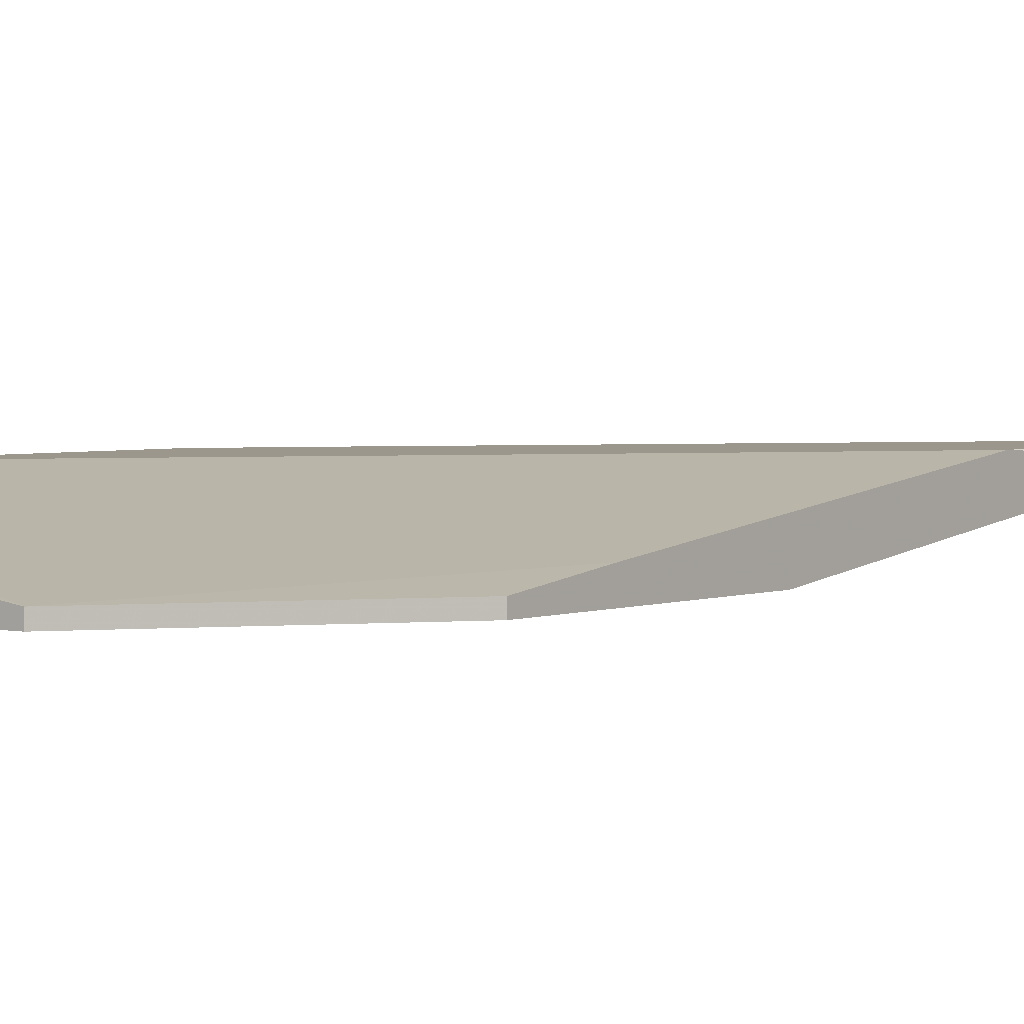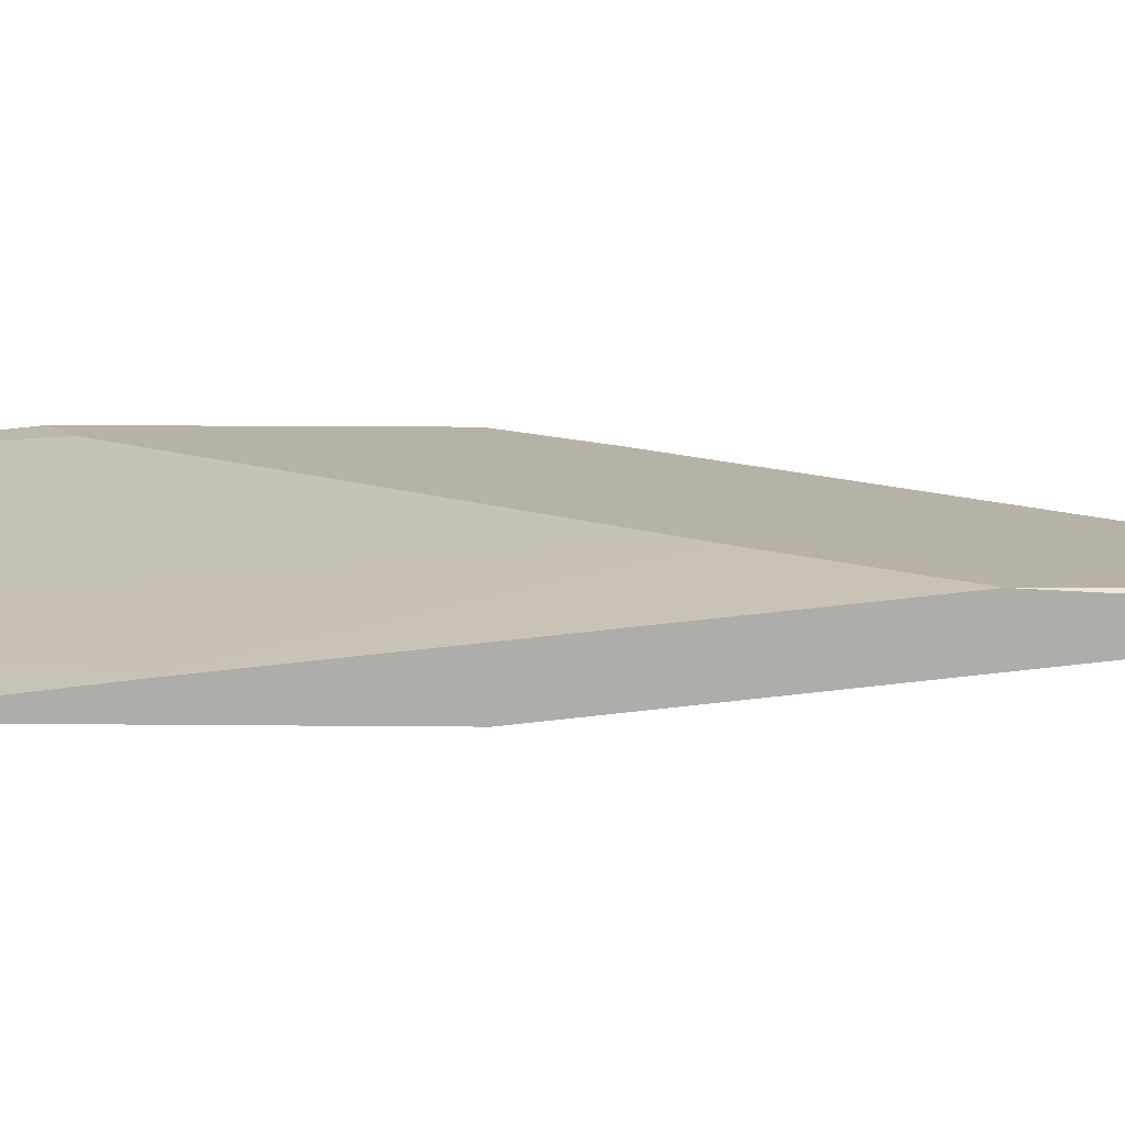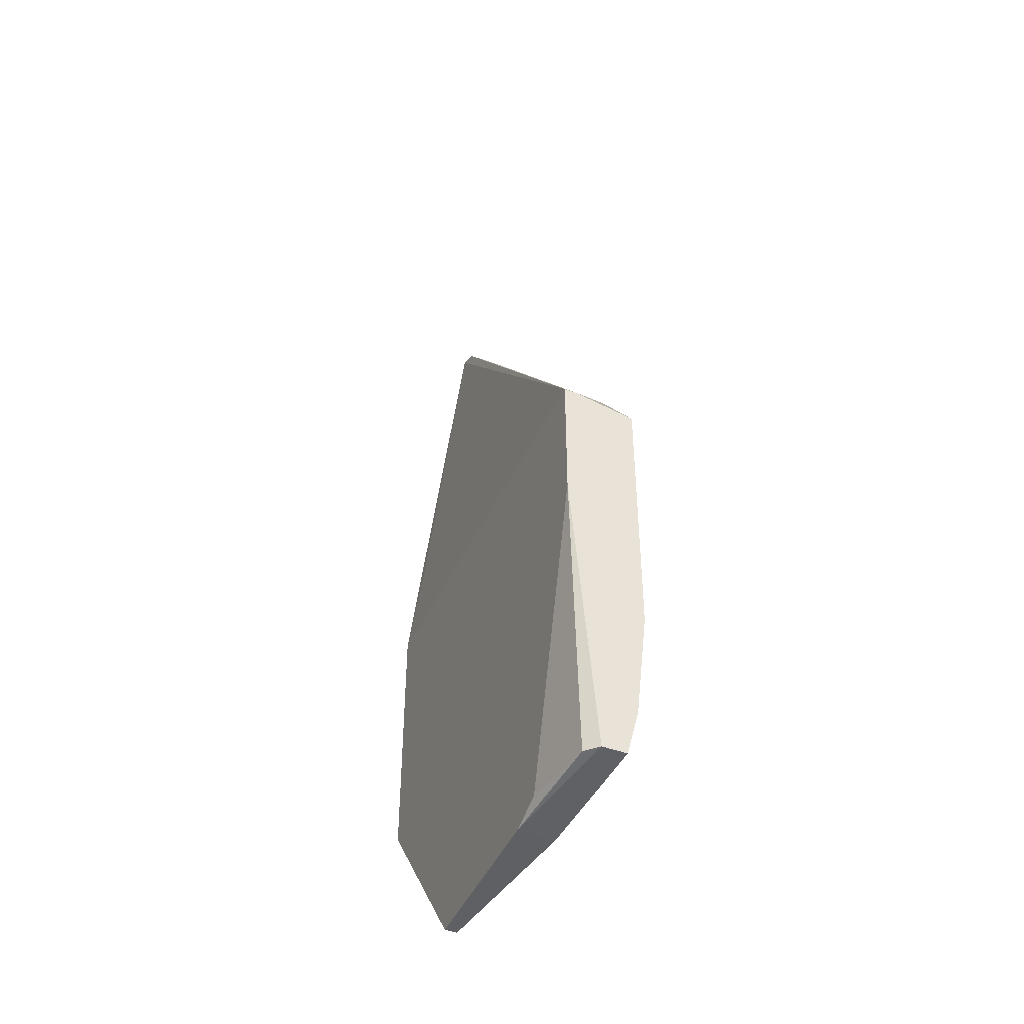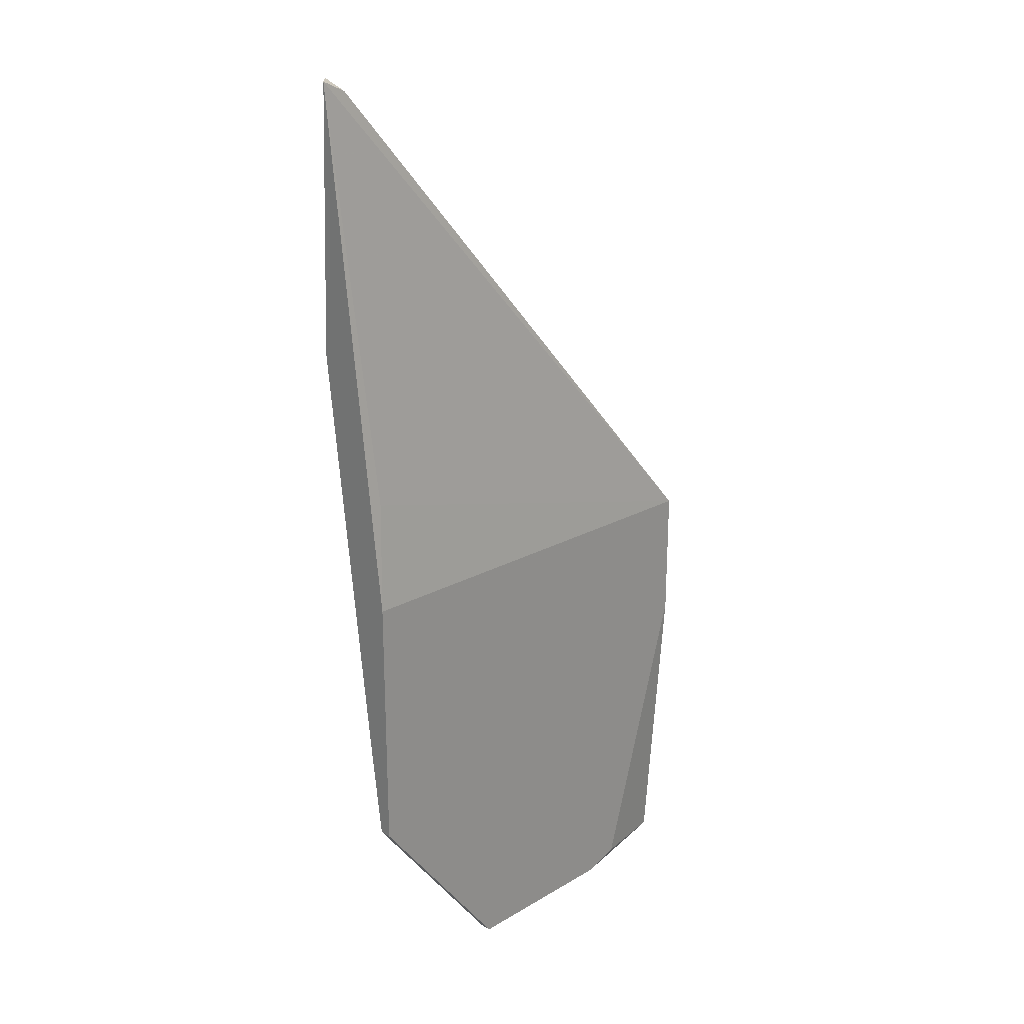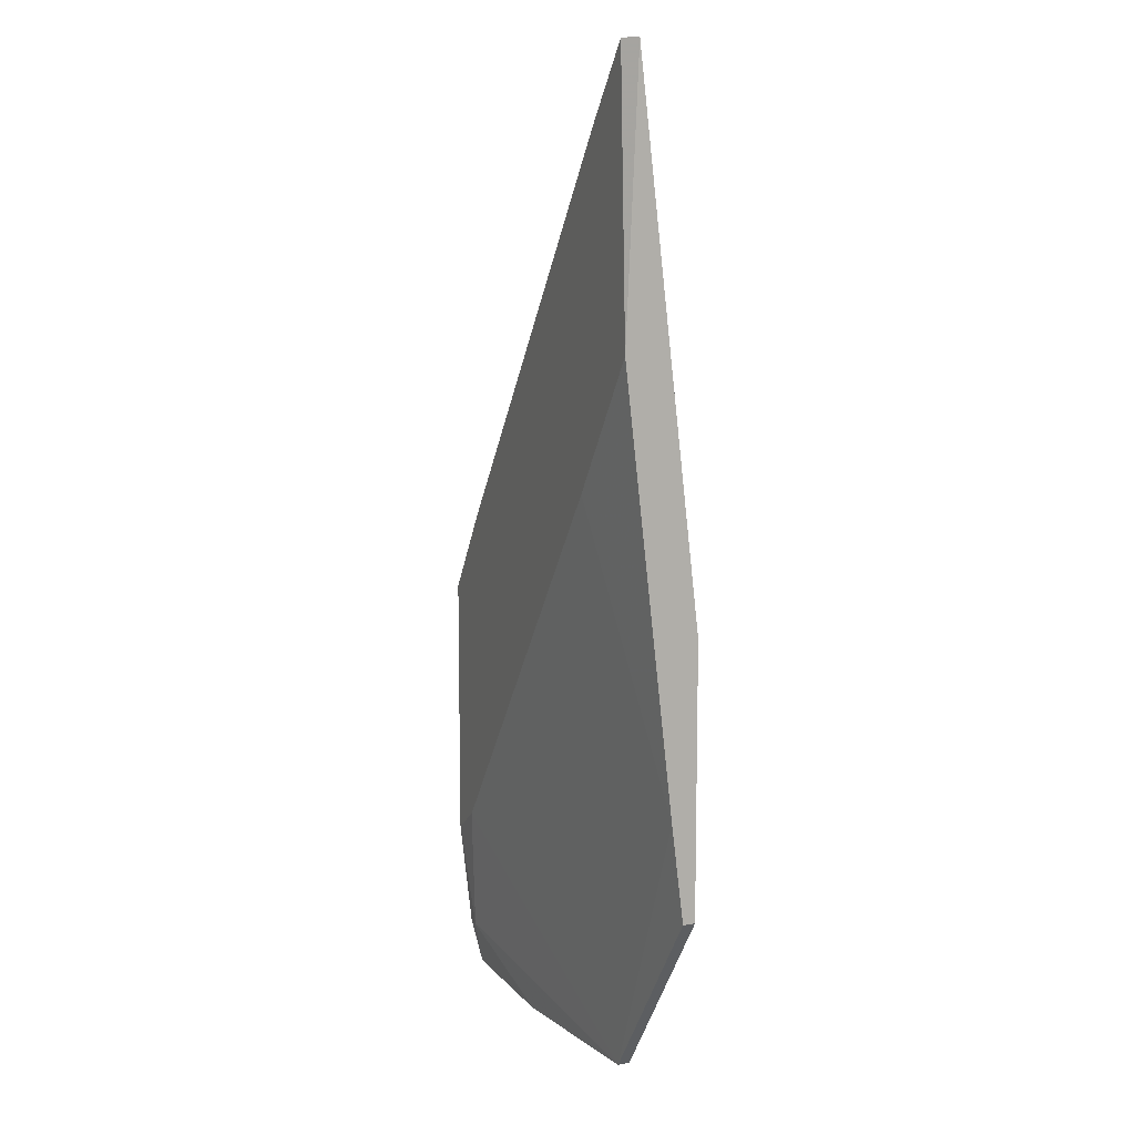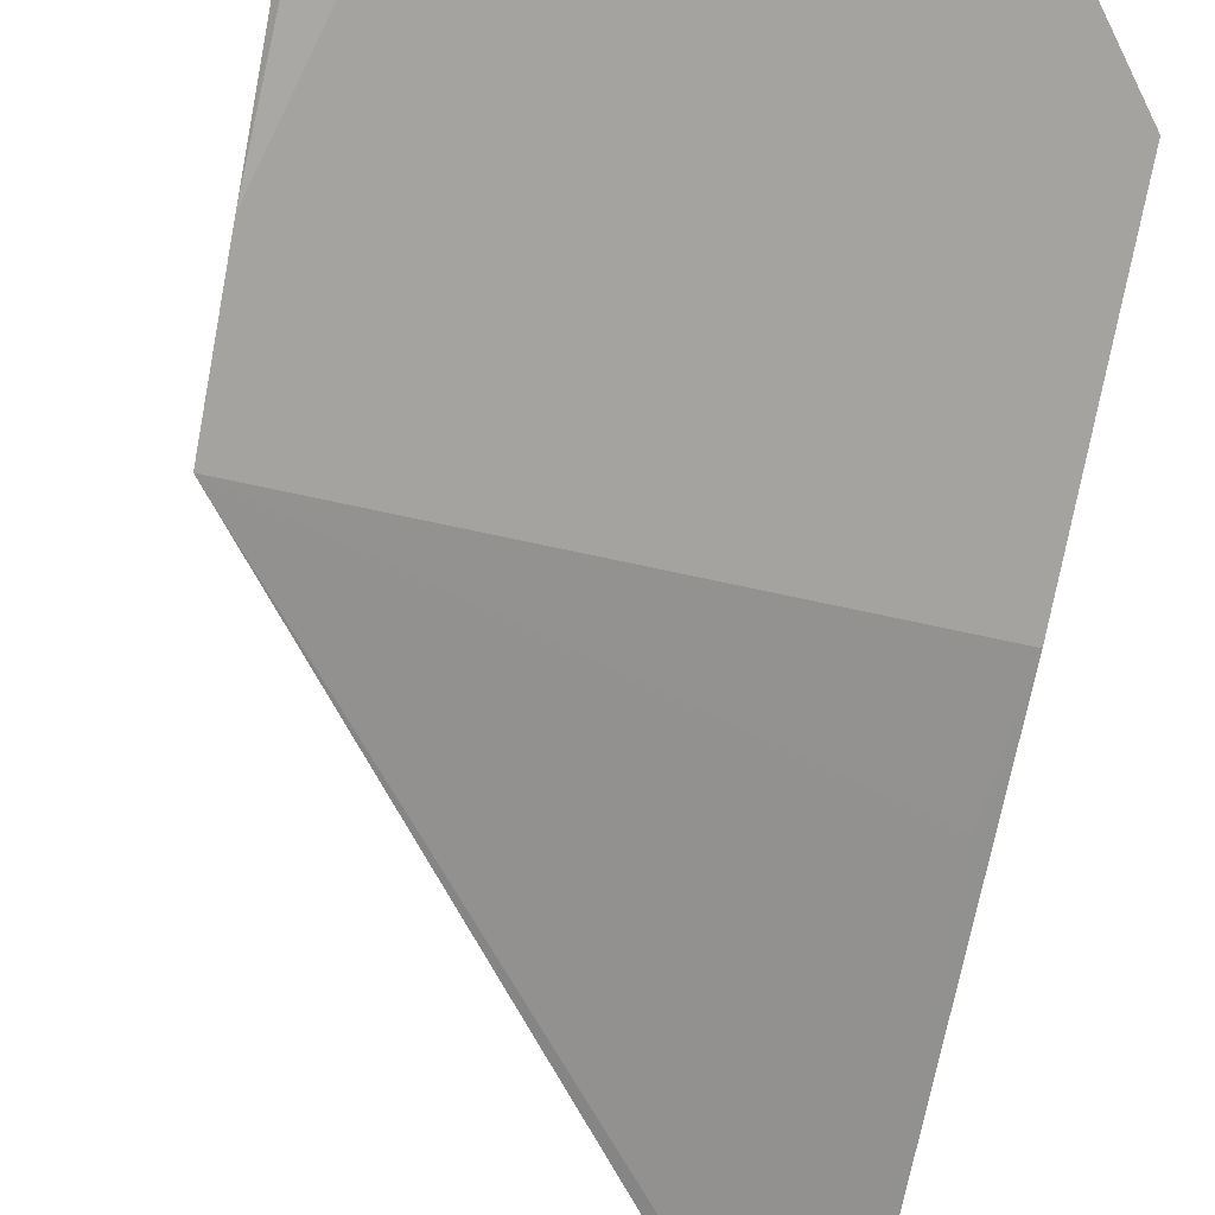
<metadata>
{"format":"obj","ext":"obj","renderer":"f3d","projection":"perspective","resolution":1024,"background":"white","views":[{"elev":2.8,"azim":-143.3,"up":"+Y"},{"elev":12.4,"azim":-88.6,"up":"+Y"},{"elev":-44.8,"azim":66.9,"up":"+Z"},{"elev":23.9,"azim":-44.5,"up":"+Z"},{"elev":10.4,"azim":-112.4,"up":"+Z"},{"elev":-72.8,"azim":169.4,"up":"+Y"}]}
</metadata>
<code>
v -0.05003 0.002125 -0.05502
v -0.05003 0.003545 -0.05502
v -0.05571 0.01064 0.01311
v -0.06707 0.002125 -0.001075
v -0.06707 0.002125 -0.03231
v -0.06707 0.009222 0.05996
v -0.06707 0.01064 0.02873
v -0.06707 0.004965 -0.02095
v -0.06707 0.003545 -0.03231
v -0.06565 0.01064 0.05996
v -0.06565 0.003545 0.01168
v -0.05855 0.01064 0.05144
v -0.06423 0.009222 0.05853
v -0.01739 0.009222 -0.04792
v -0.01739 0.003545 -0.05359
v -0.02306 0.01064 0.006016
v -0.01597 0.007803 -0.05359
v -0.01597 0.002125 -0.002482
v -0.01597 0.002125 -0.0181
v -0.01597 0.009222 -0.04792
v -0.01597 0.01064 -0.0039
v -0.01597 0.01064 -0.03513
v -0.01597 0.004965 -0.05359
v -0.01597 0.003545 -0.002482
v -0.02023 0.01064 -0.03231
v -0.02591 0.002125 -0.05359
v -0.03016 0.002125 -0.05502
v -0.03016 0.006384 -0.05502
f 13 18 12
f 24 18 20
f 1 18 4
f 24 20 21
f 4 6 9
f 21 3 10
f 9 6 7
f 6 10 7
f 10 3 7
f 3 21 25
f 1 9 2
f 3 25 2
f 18 1 26
f 20 18 17
f 1 4 5
f 9 1 5
f 4 9 5
f 18 26 19
f 26 15 19
f 17 18 19
f 1 2 28
f 24 21 16
f 21 10 16
f 6 18 13
f 10 6 13
f 18 6 11
f 4 18 11
f 6 4 11
f 21 20 22
f 25 21 22
f 26 1 27
f 15 26 27
f 1 28 27
f 28 17 27
f 7 3 8
f 9 7 8
f 3 2 8
f 2 9 8
f 19 15 23
f 17 19 23
f 15 27 23
f 27 17 23
f 2 25 14
f 20 17 14
f 28 2 14
f 17 28 14
f 22 20 14
f 25 22 14
f 18 24 12
f 24 16 12
f 16 10 12
f 10 13 12

</code>
